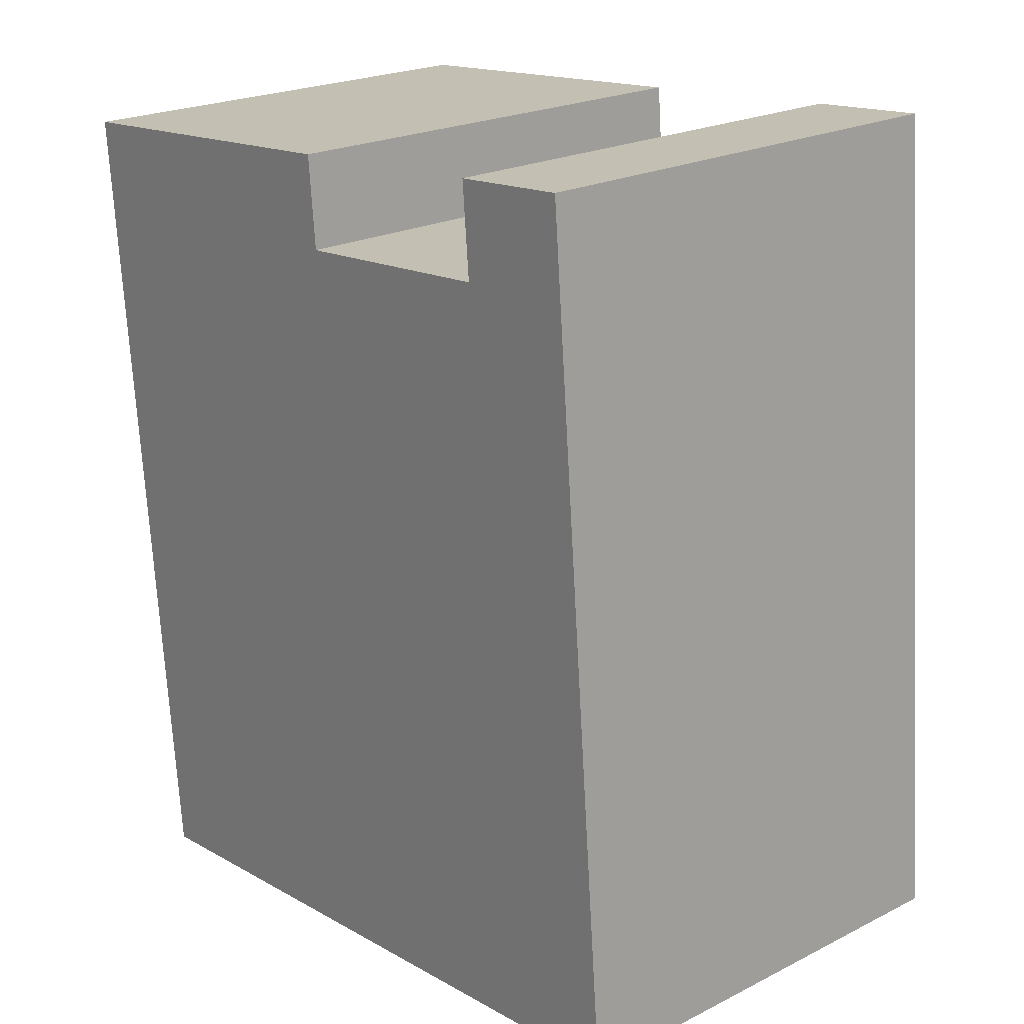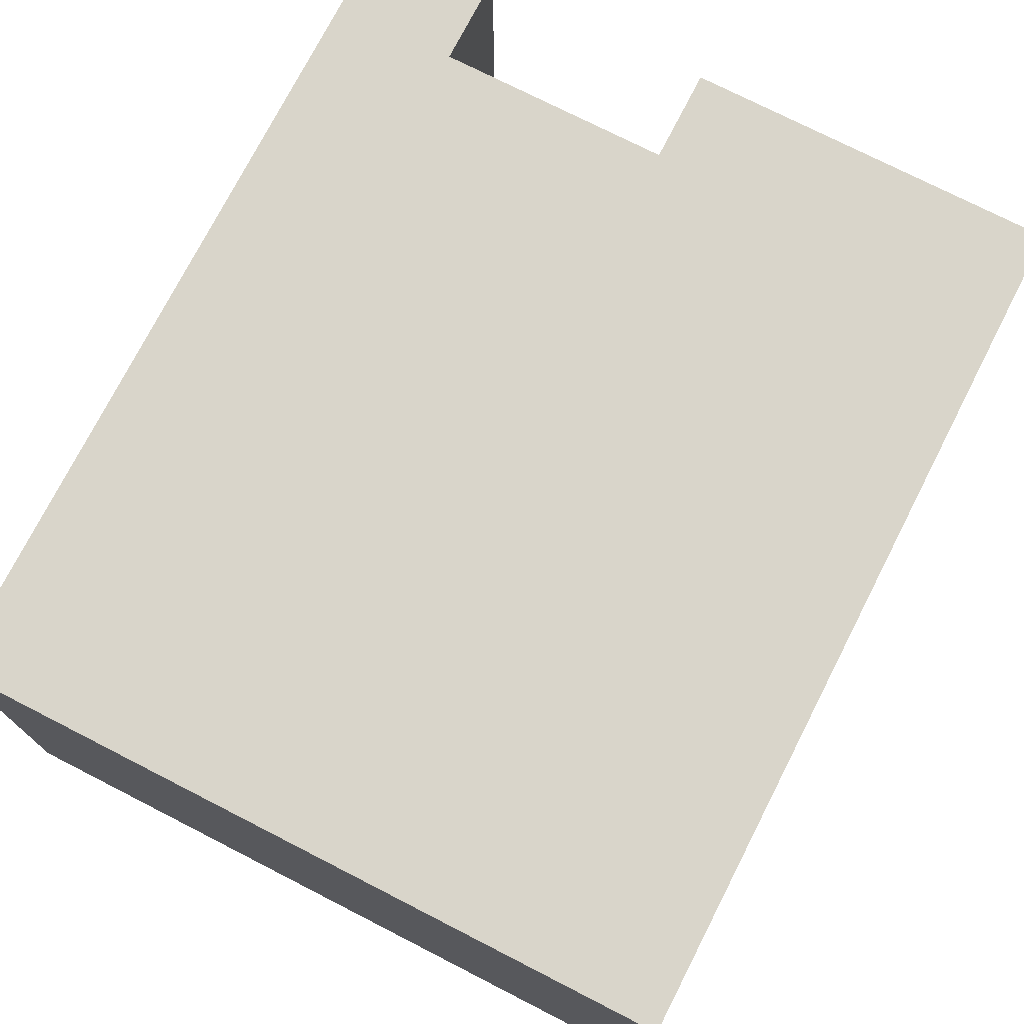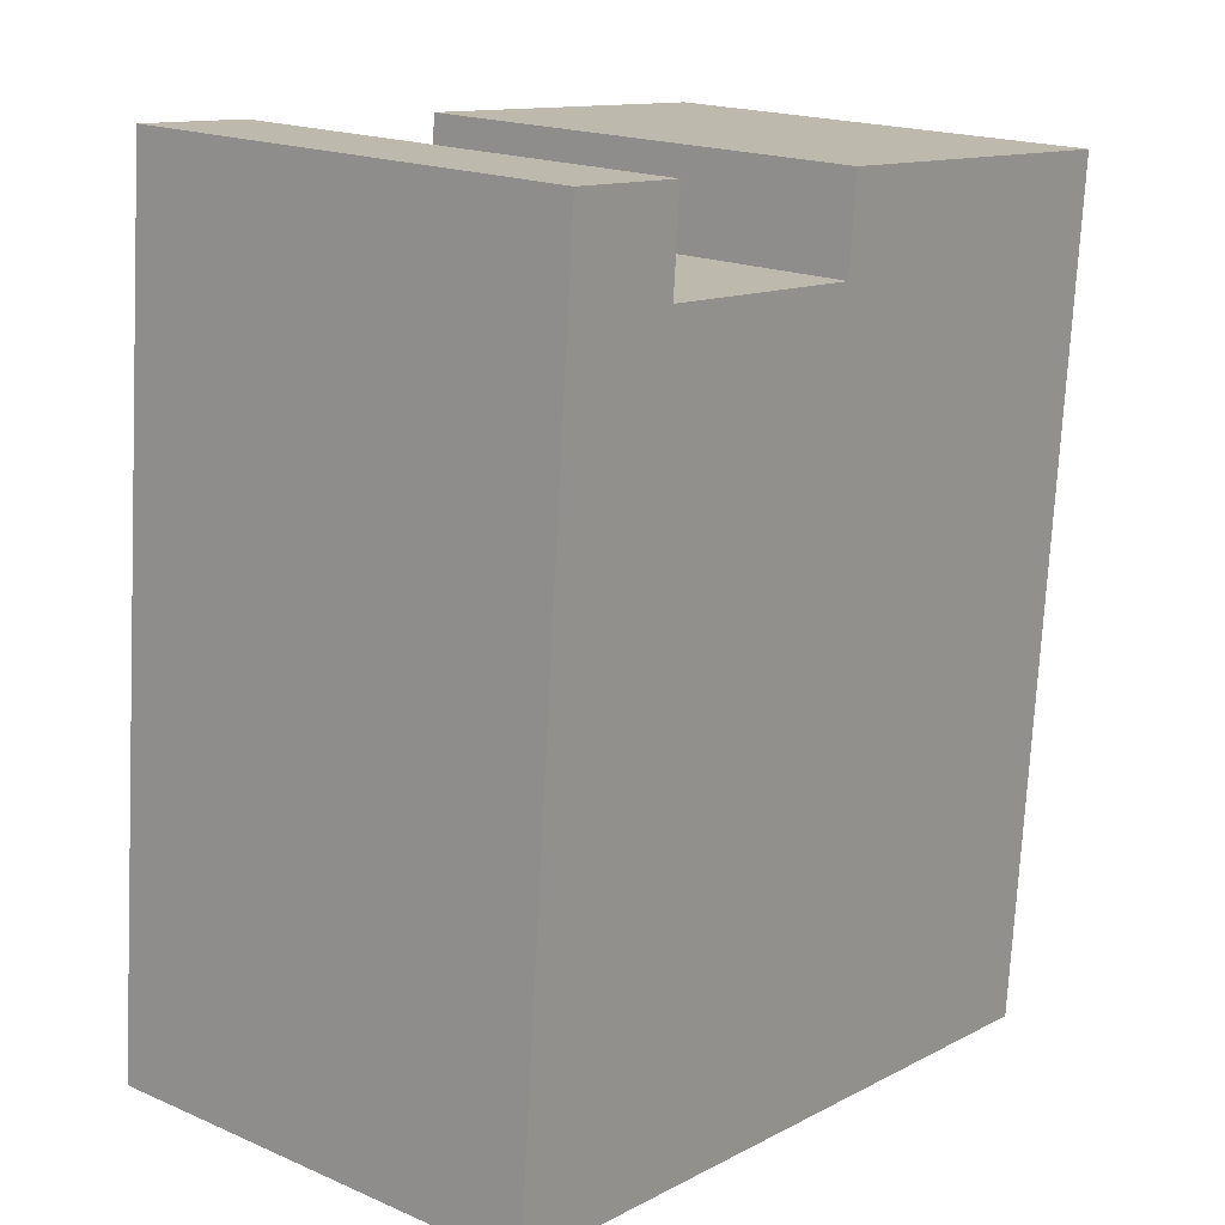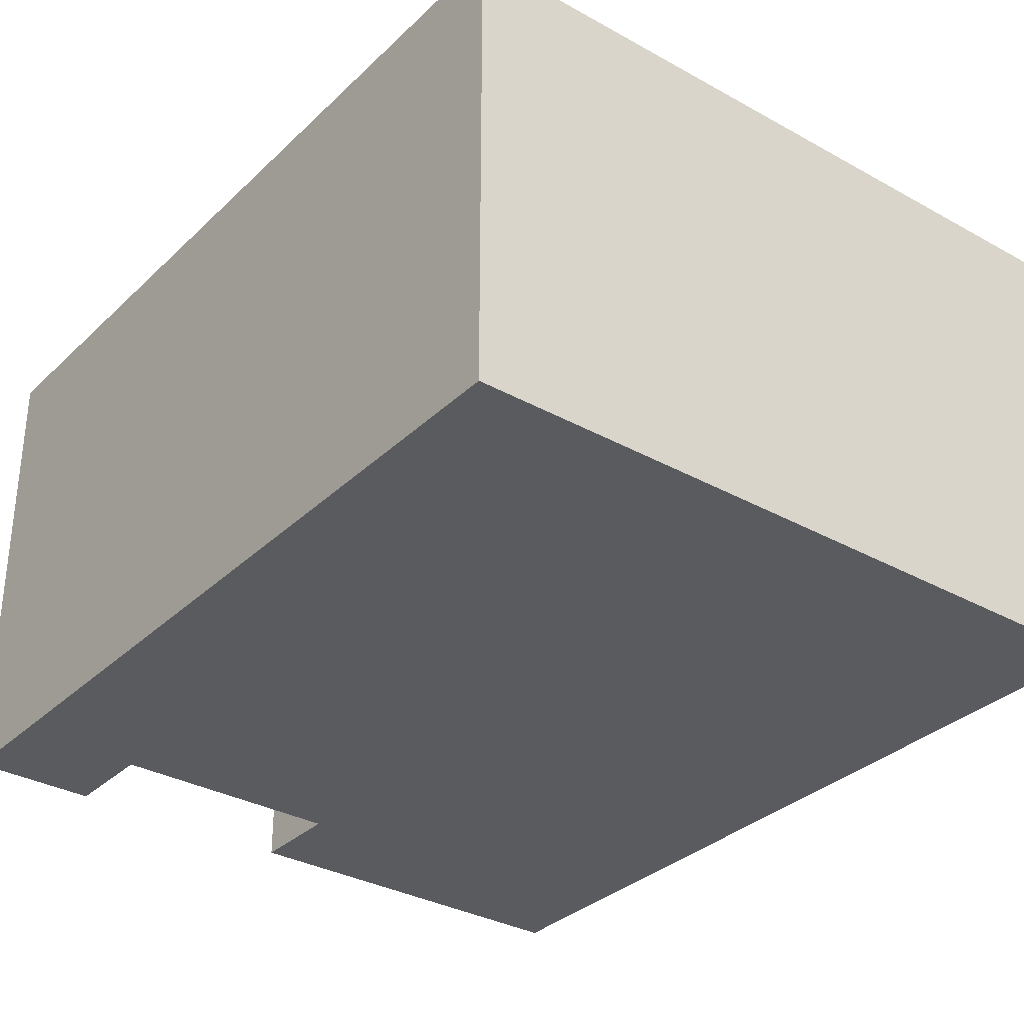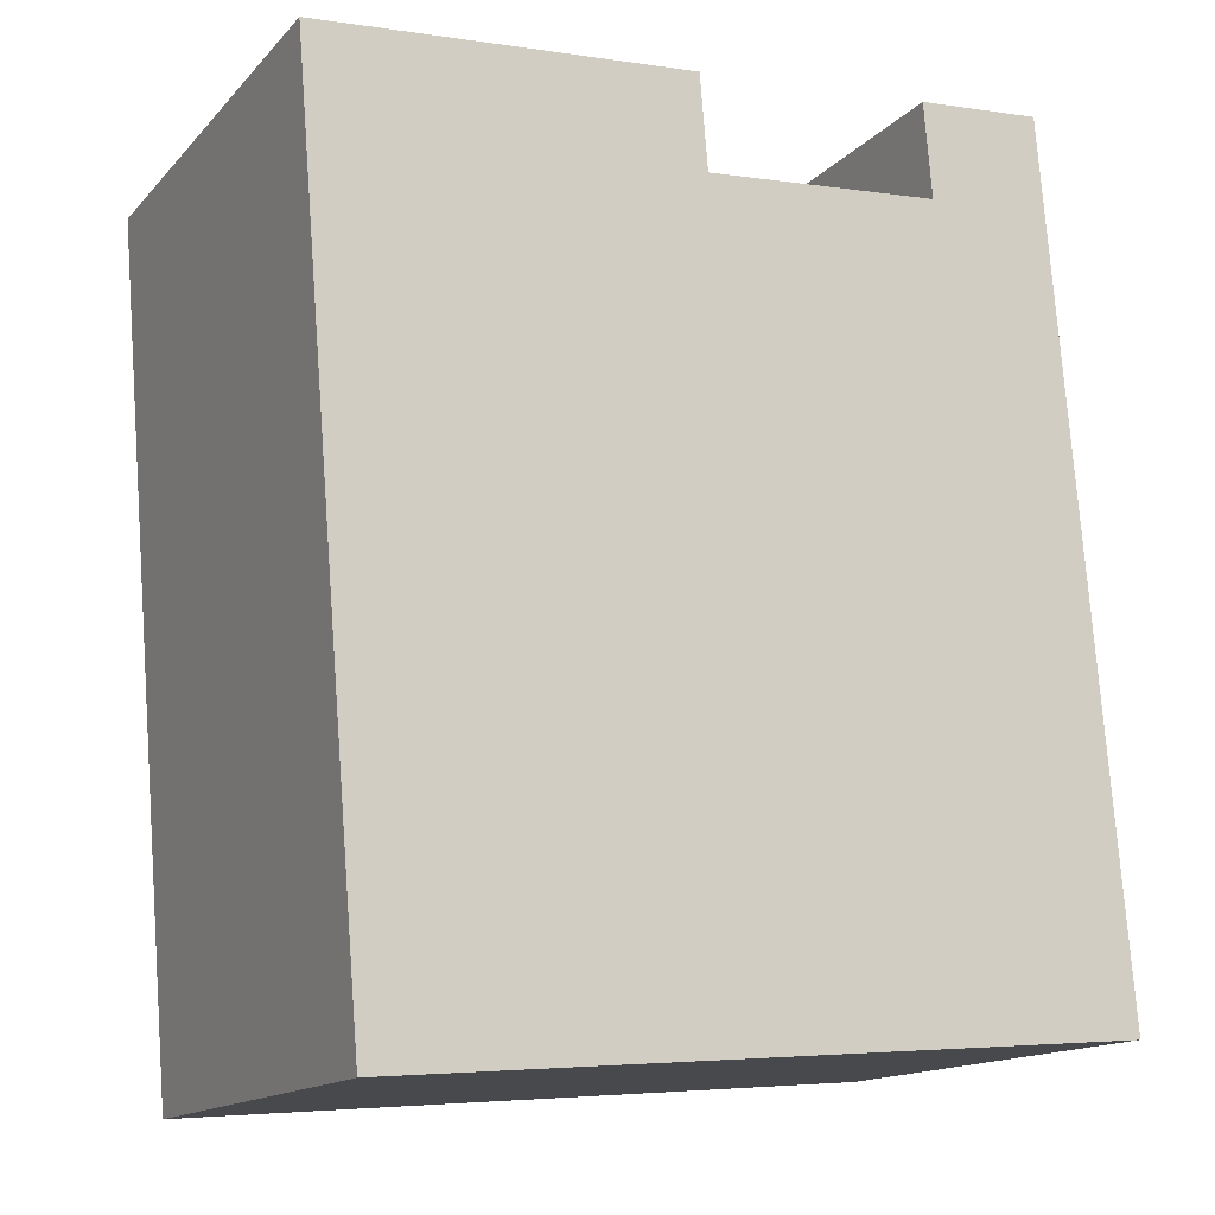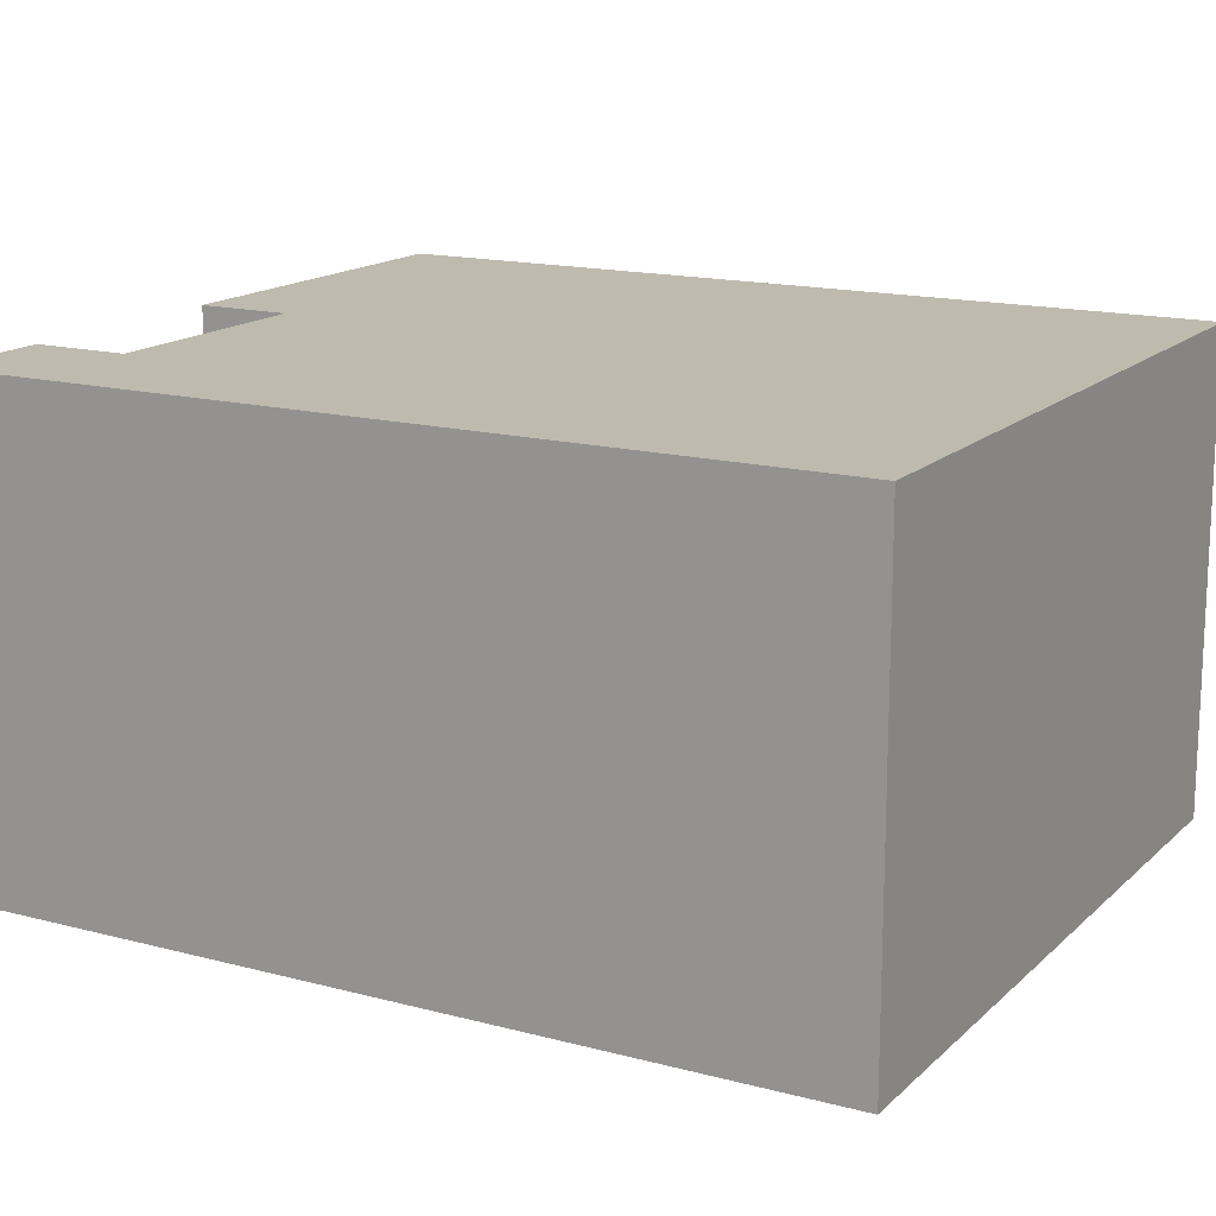
<metadata>
{"format":"obj","ext":"obj","renderer":"f3d","projection":"perspective","resolution":1024,"background":"white","views":[{"elev":22.2,"azim":49.0,"up":"+Z"},{"elev":74.7,"azim":-157.7,"up":"+Y"},{"elev":18.5,"azim":129.7,"up":"+Z"},{"elev":-32.7,"azim":137.5,"up":"+Y"},{"elev":-14.7,"azim":-26.6,"up":"+Z"},{"elev":15.5,"azim":114.4,"up":"+Y"}]}
</metadata>
<code>
v -1.688 -0.07007 -1.733
v -1.698 -0.07007 -1.614
v -1.646 -0.07007 -1.61
v -1.645 -0.07007 -1.623
v -1.613 -0.07007 -1.62
v -1.614 -0.07007 -1.607
v -1.597 -0.07007 -1.606
v -1.587 -0.07007 -1.725
v -1.646 -0.1358 -1.61
v -1.698 -0.1358 -1.614
v -1.688 -0.1358 -1.733
v -1.645 -0.1358 -1.623
v -1.613 -0.1358 -1.62
v -1.597 -0.1358 -1.606
v -1.614 -0.1358 -1.607
v -1.587 -0.1358 -1.725
v -1.688 -0.1358 -1.733
v -1.698 -0.1358 -1.614
v -1.698 -0.07007 -1.614
v -1.688 -0.07007 -1.733
v -1.587 -0.1358 -1.725
v -1.688 -0.1358 -1.733
v -1.688 -0.07007 -1.733
v -1.587 -0.07007 -1.725
v -1.597 -0.1358 -1.606
v -1.587 -0.1358 -1.725
v -1.587 -0.07007 -1.725
v -1.597 -0.07007 -1.606
v -1.614 -0.1358 -1.607
v -1.597 -0.1358 -1.606
v -1.597 -0.07007 -1.606
v -1.614 -0.07007 -1.607
v -1.613 -0.1358 -1.62
v -1.614 -0.1358 -1.607
v -1.614 -0.07007 -1.607
v -1.613 -0.07007 -1.62
v -1.645 -0.1358 -1.623
v -1.613 -0.1358 -1.62
v -1.613 -0.07007 -1.62
v -1.645 -0.07007 -1.623
v -1.646 -0.1358 -1.61
v -1.645 -0.1358 -1.623
v -1.645 -0.07007 -1.623
v -1.646 -0.07007 -1.61
v -1.698 -0.1358 -1.614
v -1.646 -0.1358 -1.61
v -1.646 -0.07007 -1.61
v -1.698 -0.07007 -1.614
f 1 2 3
f 1 3 4
f 1 4 5
f 5 6 7
f 1 5 7
f 8 1 7
f 9 10 11
f 12 9 11
f 13 12 11
f 14 15 13
f 14 13 11
f 16 14 11
f 17 18 19
f 17 19 20
f 21 22 23
f 21 23 24
f 25 26 27
f 25 27 28
f 29 30 31
f 29 31 32
f 33 34 35
f 33 35 36
f 37 38 39
f 37 39 40
f 41 42 43
f 41 43 44
f 45 46 47
f 45 47 48

</code>
